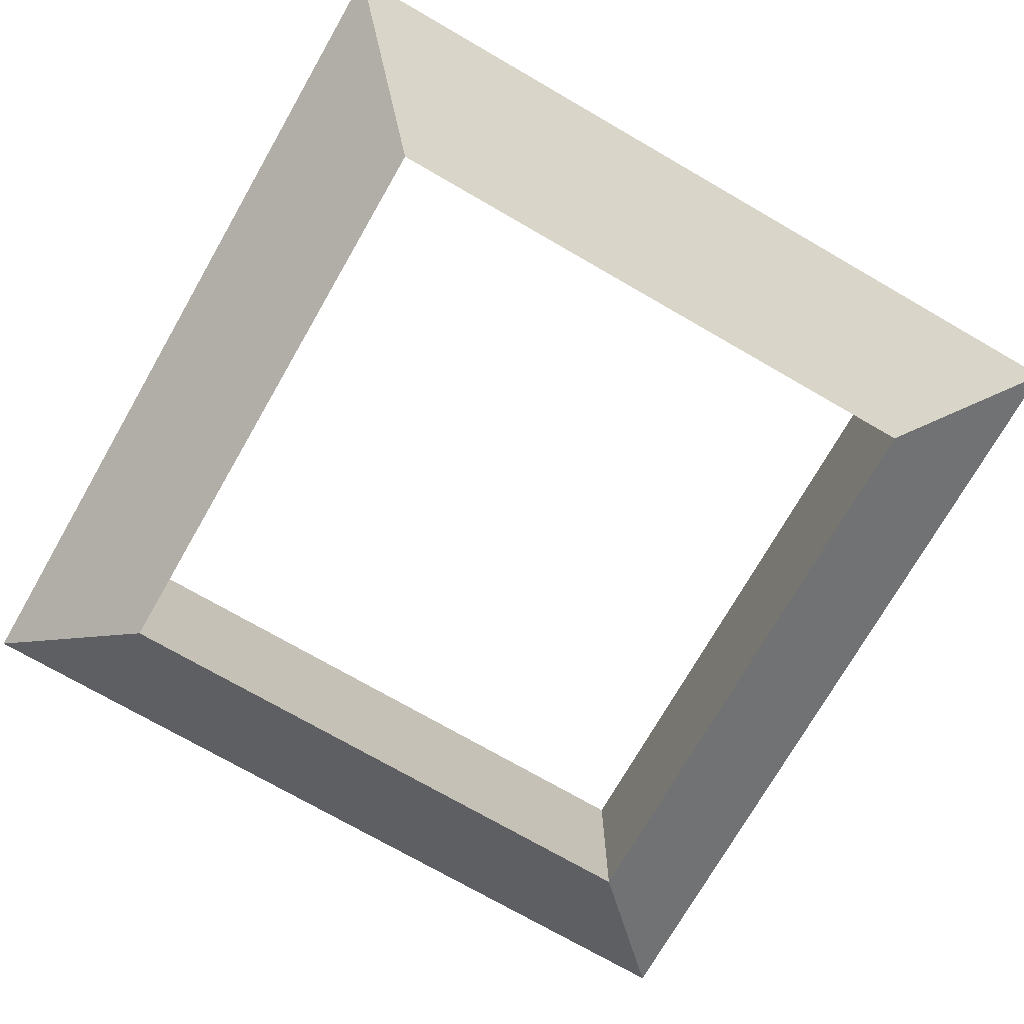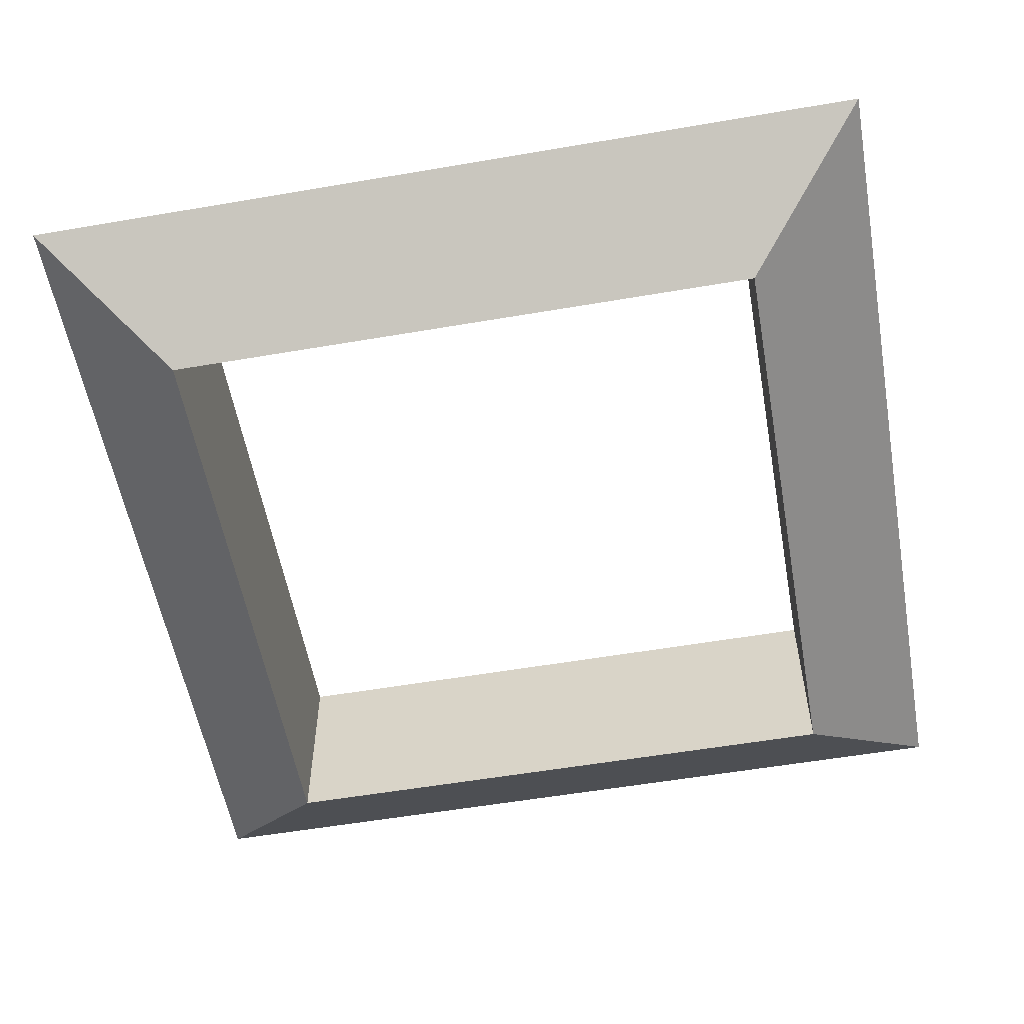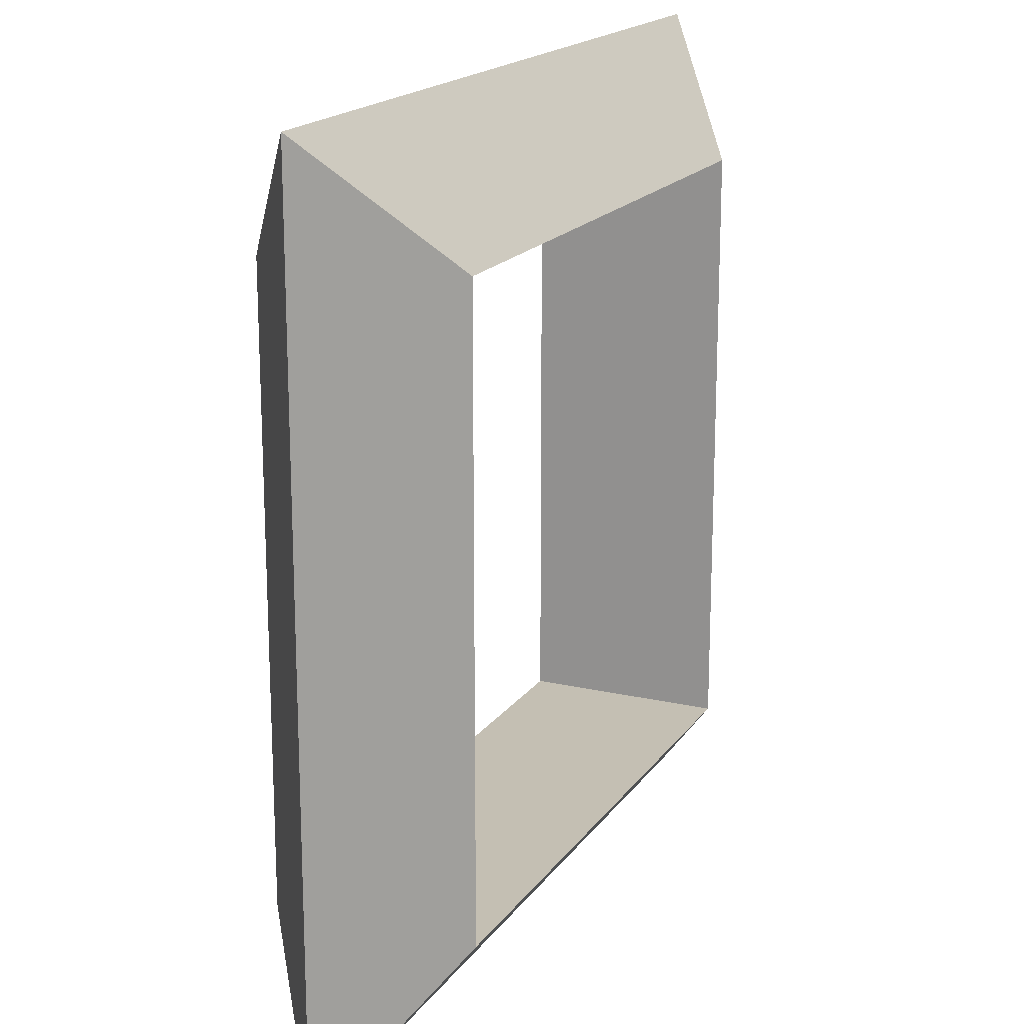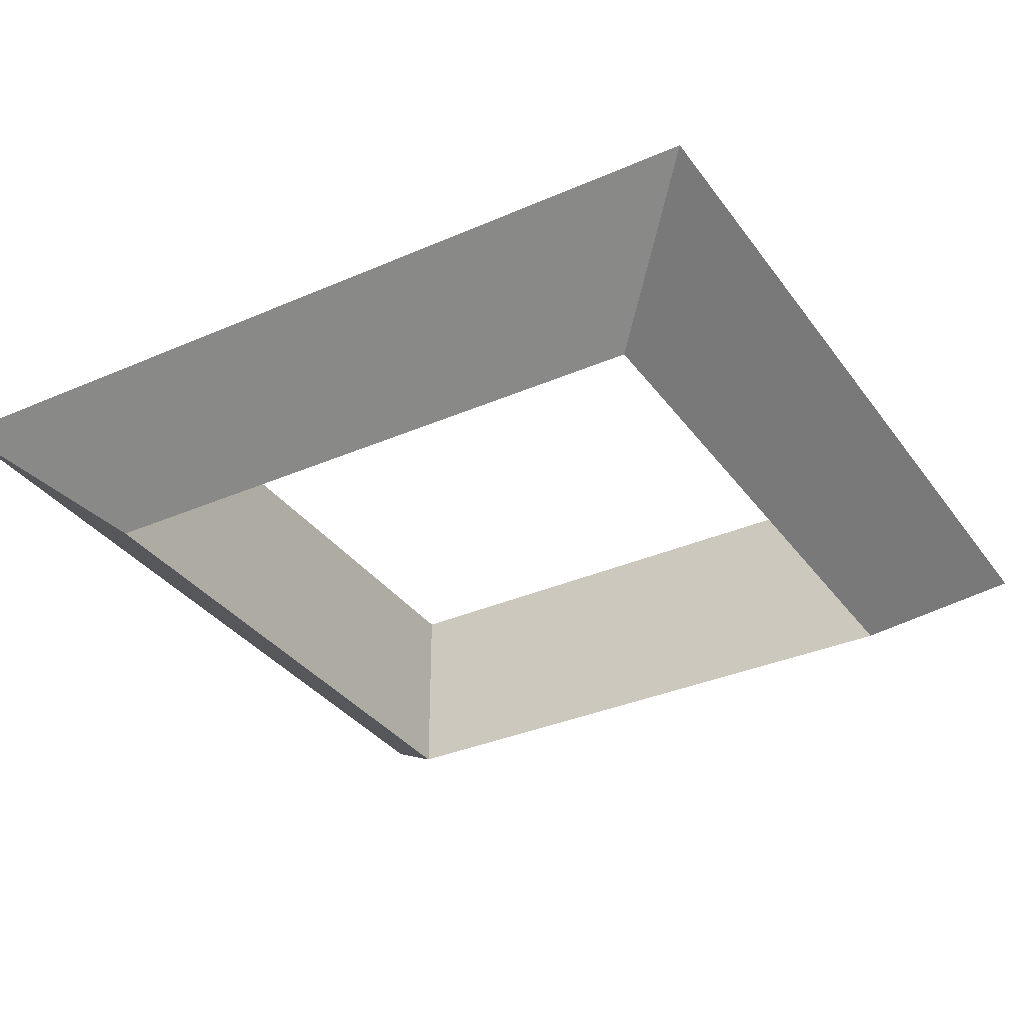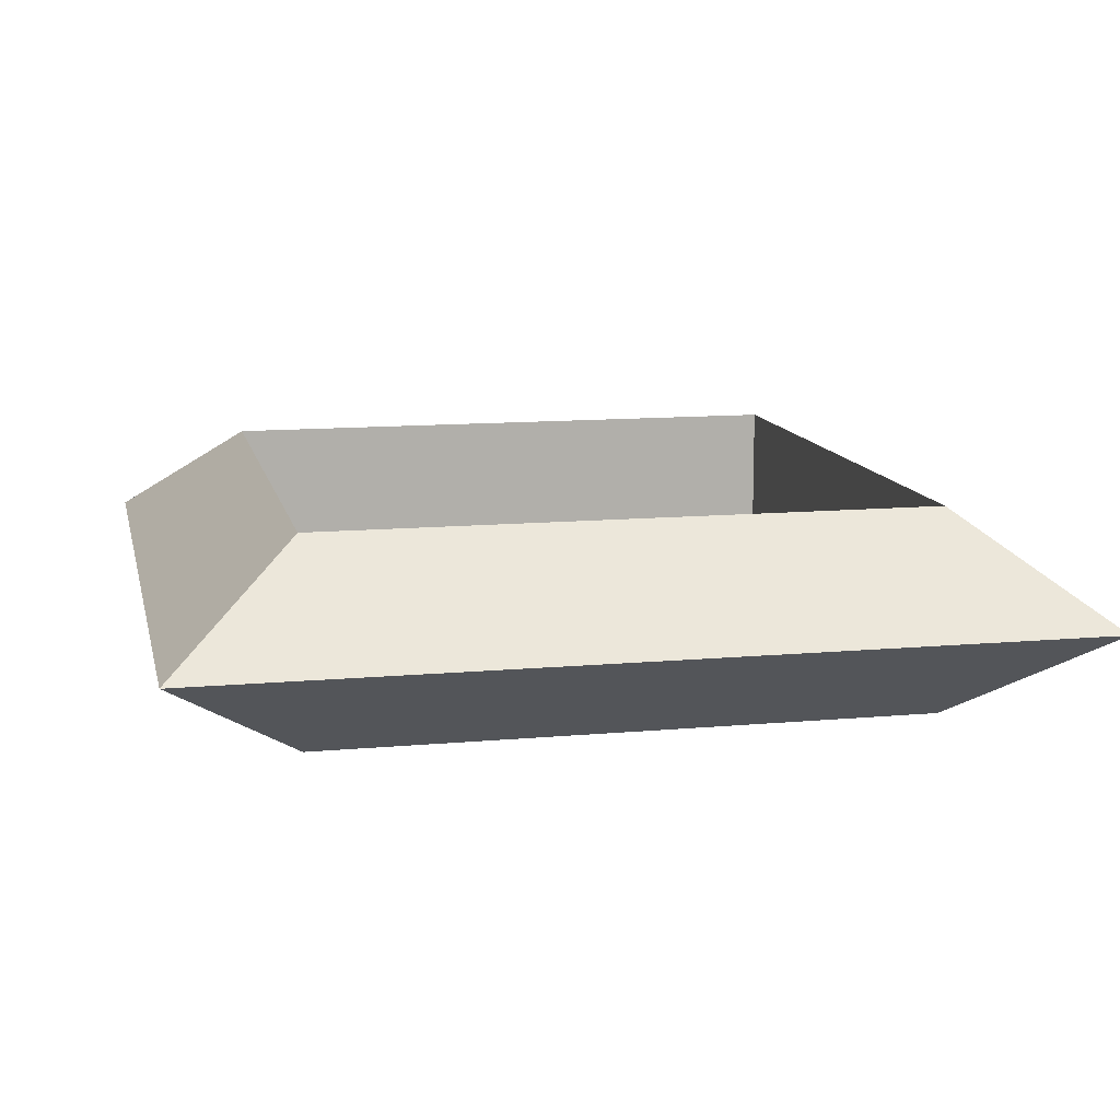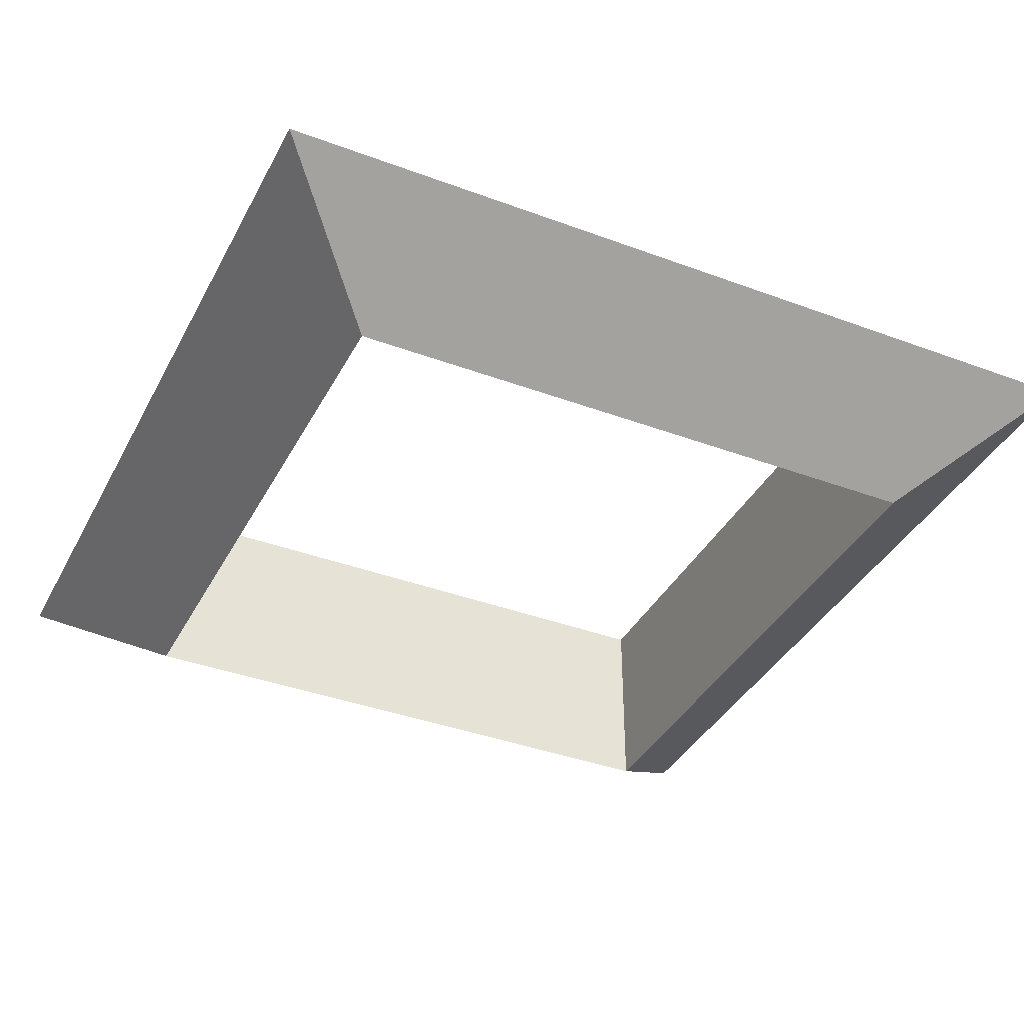
<metadata>
{"format":"obj","ext":"obj","renderer":"f3d","projection":"perspective","resolution":1024,"background":"white","views":[{"elev":-74.1,"azim":-119.9,"up":"+Y"},{"elev":-56.1,"azim":-79.8,"up":"+Y"},{"elev":17.8,"azim":114.1,"up":"+Z"},{"elev":-34.2,"azim":-59.4,"up":"+Y"},{"elev":11.9,"azim":-102.3,"up":"+Y"},{"elev":-38.0,"azim":-115.3,"up":"+Y"}]}
</metadata>
<code>
o Torus
v 0.9315 0.22 -0.9325
v -0.9325 0.22 -0.9315
v -0.6527 0.4365 -0.652
v 0.652 0.4365 -0.6527
v -0.6527 0.003494 -0.652
v 0.652 0.003494 -0.6527
v -0.9315 0.22 0.9325
v -0.652 0.4365 0.6527
v -0.652 0.003494 0.6527
v 0.9325 0.22 0.9315
v 0.6527 0.4365 0.652
v 0.6527 0.003494 0.652
f 2 4 1
f 3 6 4
f 5 1 6
f 2 8 3
f 8 5 3
f 9 2 5
f 10 8 7
f 11 9 8
f 12 7 9
f 10 4 11
f 4 12 11
f 6 10 12
f 2 3 4
f 3 5 6
f 5 2 1
f 2 7 8
f 8 9 5
f 9 7 2
f 10 11 8
f 11 12 9
f 12 10 7
f 10 1 4
f 4 6 12
f 6 1 10

</code>
